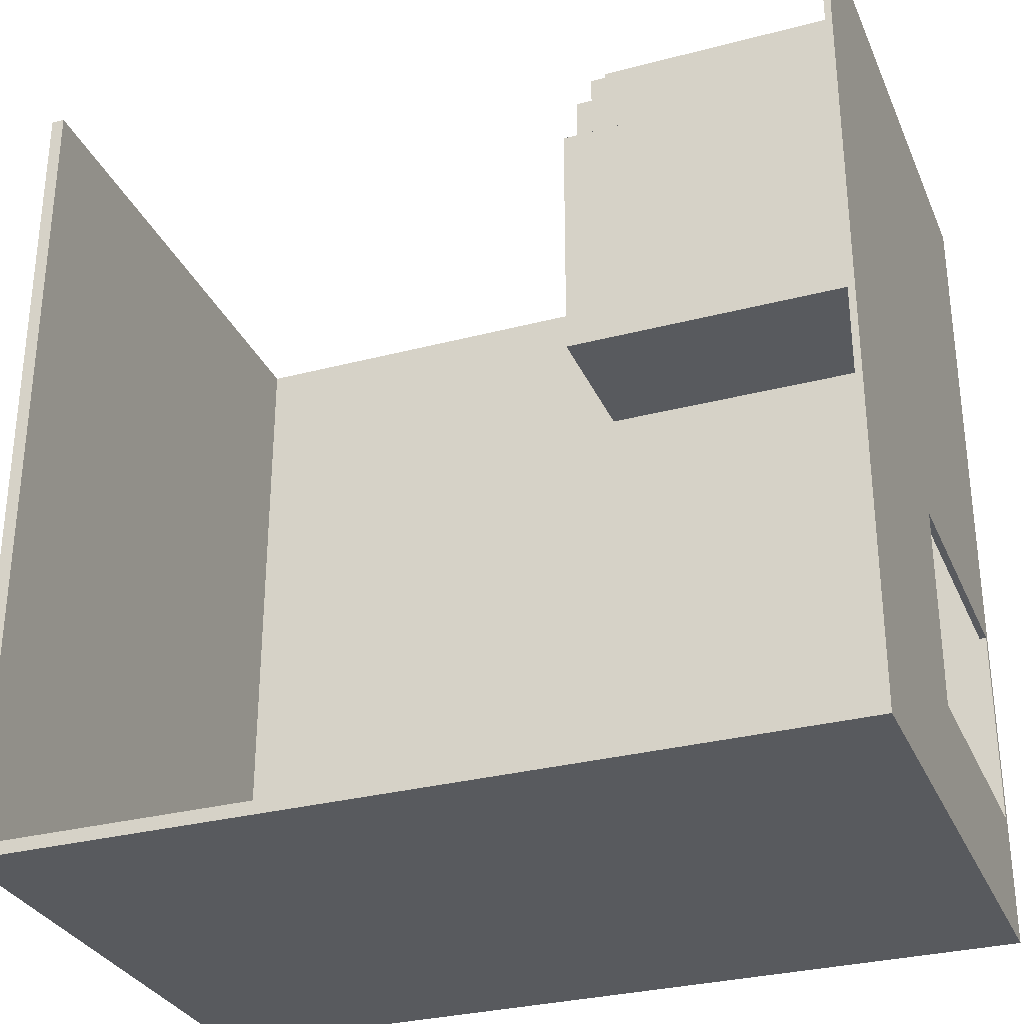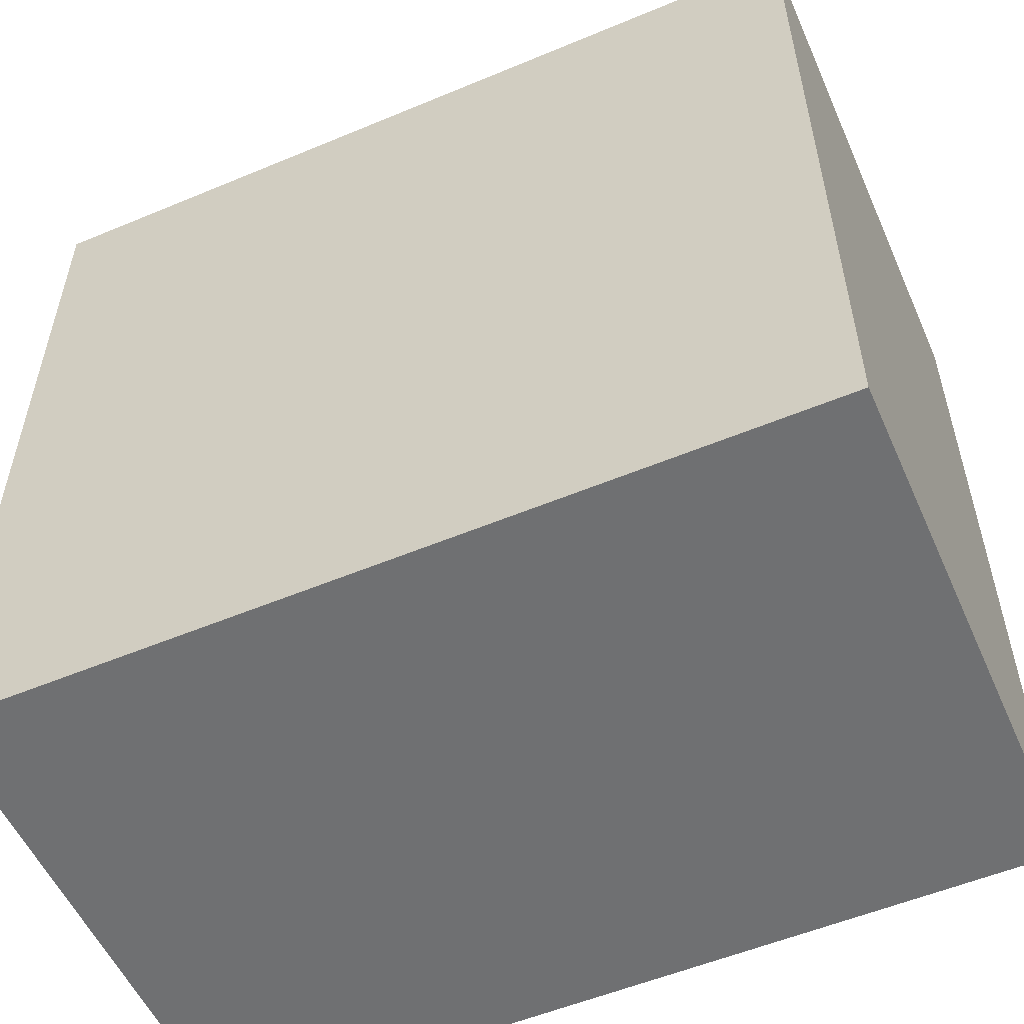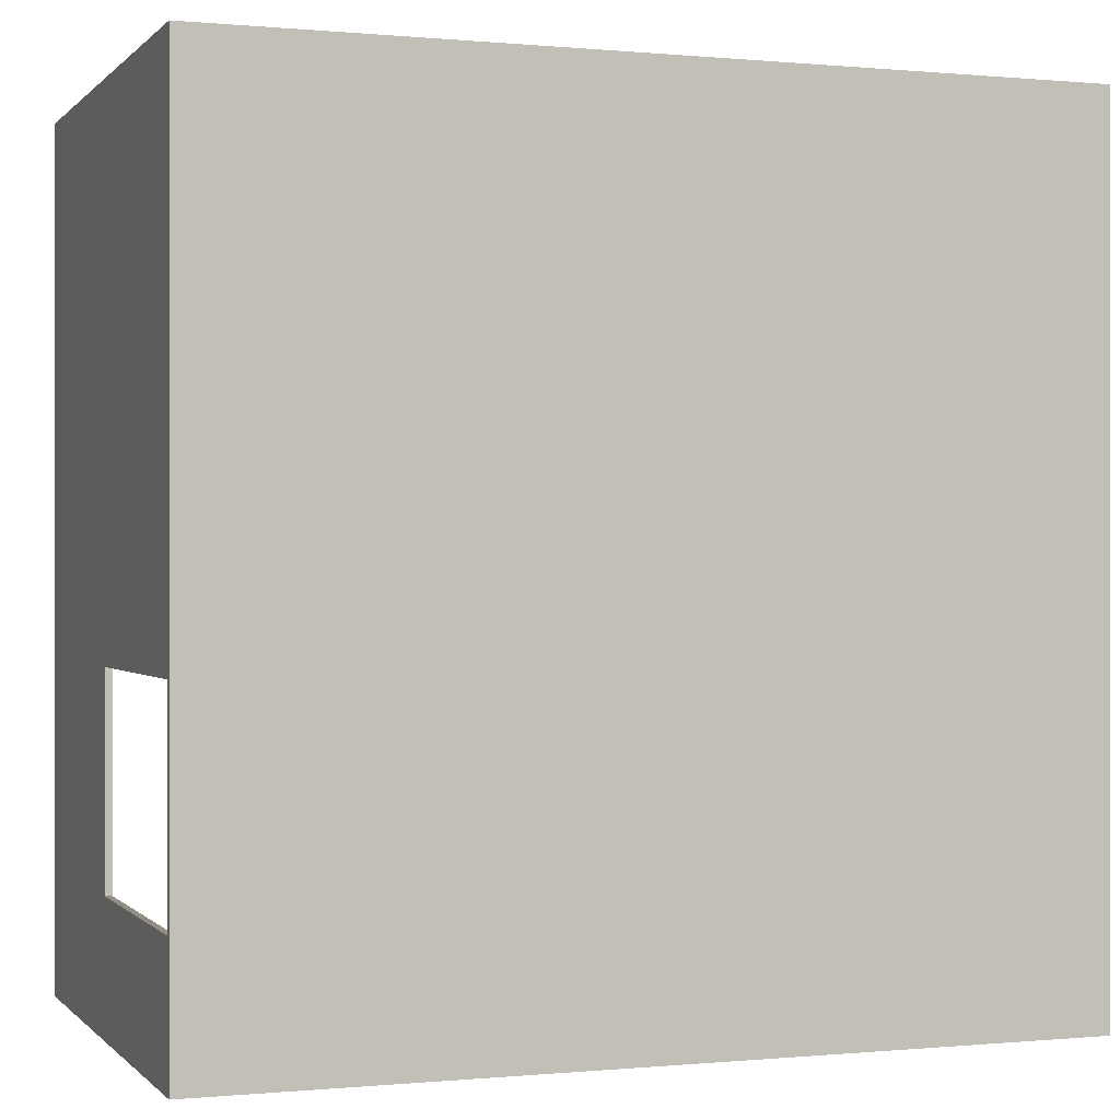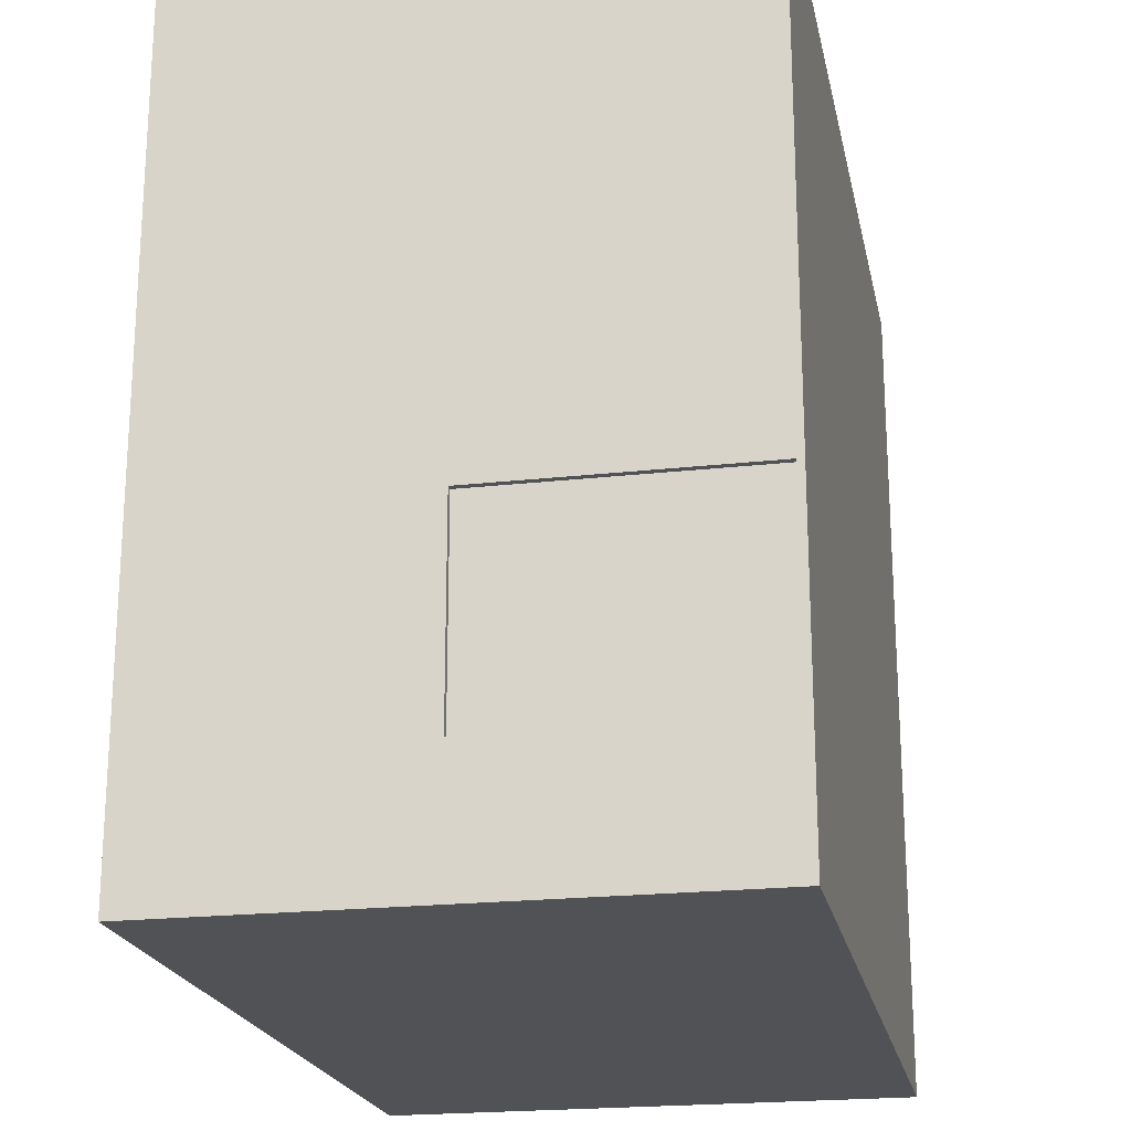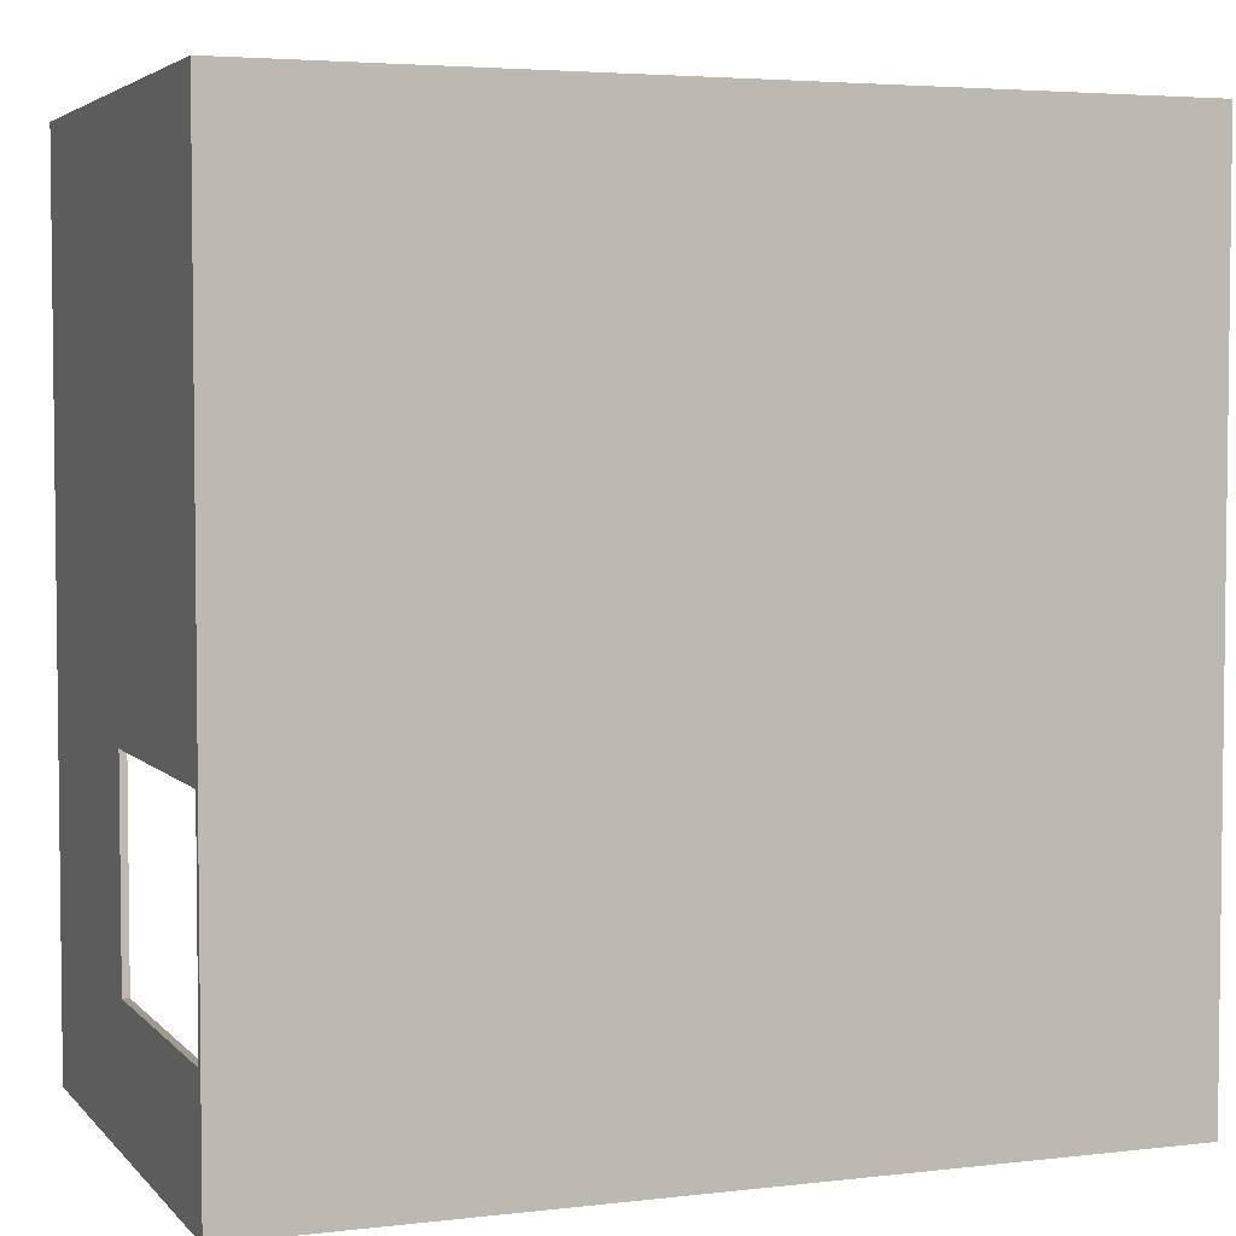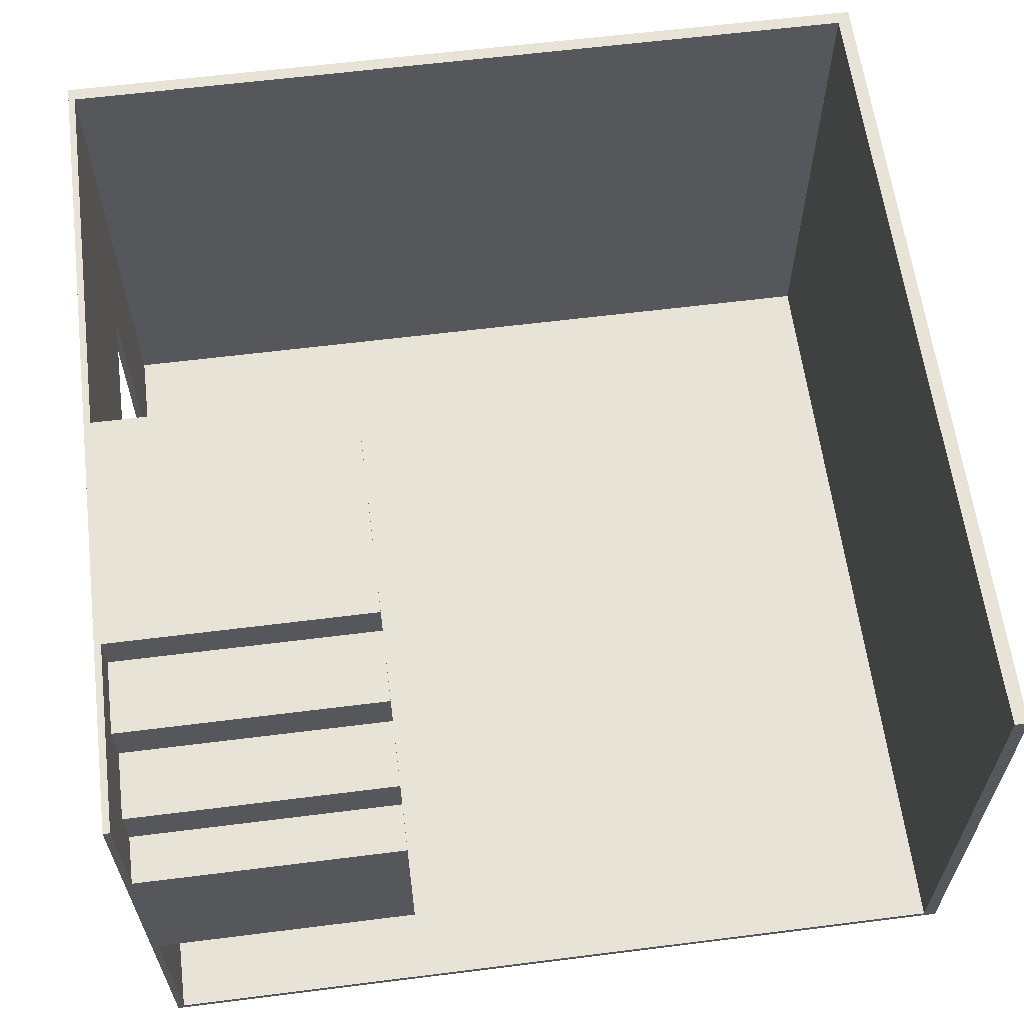
<metadata>
{"format":"obj","ext":"obj","renderer":"f3d","projection":"perspective","resolution":1024,"background":"white","views":[{"elev":-30.7,"azim":-159.3,"up":"+Z"},{"elev":-54.9,"azim":23.8,"up":"+Z"},{"elev":-0.0,"azim":-19.9,"up":"+Z"},{"elev":-21.1,"azim":-78.6,"up":"+Z"},{"elev":4.1,"azim":-21.0,"up":"+Z"},{"elev":61.5,"azim":-7.3,"up":"+Y"}]}
</metadata>
<code>
g 4x2 first (1)-1
v -63 0 63
v -63 0 -14
v -63 0 -44
v -63 0 -63
v -63 1 -14
v -63 1 -44
v -63 41 -14
v -63 41 -44
v -63 80 63
v -63 80 -63
v 61 1 63
v 61 1 -61
v 61 80 63
v 61 80 -61
v -62 1 63
v -62 1 -14
v -62 1 -44
v -62 1 -61
v -62 32 63
v -62 32 56
v -62 39 56
v -62 39 46
v -62 41 -14
v -62 41 -44
v -62 46 46
v -62 46 35
v -62 53 35
v -62 53 24
v -62 60 63
v -62 60 56
v -62 60 24
v -62 60 -1
v -62 67 56
v -62 67 46
v -62 74 46
v -62 74 35
v -62 80 63
v -62 80 35
v -62 80 -1
v -62 80 -61
v -23 32 63
v -23 32 56
v -23 39 56
v -23 39 46
v -23 46 46
v -23 46 35
v -23 53 35
v -23 53 24
v -23 60 63
v -23 60 56
v -23 60 24
v -23 60 -1
v -23 67 56
v -23 67 46
v -23 74 46
v -23 74 35
v -23 80 35
v -23 80 -1
v 63 0 63
v 63 0 -63
v 63 80 63
v 63 80 -63
v -63 0 63
v -63 80 63
v -62 0 63
v -62 1 63
v -62 32 63
v -62 60 63
v -62 80 63
v -23 32 63
v -23 60 63
v 61 0 63
v 61 1 63
v 61 80 63
v 62 0 63
v 62 80 63
v 63 0 63
v 63 80 63
v -62 60 56
v -62 67 56
v -23 60 56
v -23 67 56
v -62 67 46
v -62 74 46
v -23 67 46
v -23 74 46
v -62 74 35
v -62 80 35
v -23 74 35
v -23 80 35
v -63 1 -44
v -63 41 -44
v -62 1 -44
v -62 41 -44
v -62 1 -61
v -62 80 -61
v 61 1 -61
v 61 80 -61
v -62 32 56
v -62 39 56
v -23 32 56
v -23 39 56
v -62 39 46
v -62 46 46
v -23 39 46
v -23 46 46
v -62 46 35
v -62 53 35
v -23 46 35
v -23 53 35
v -62 53 24
v -62 60 24
v -23 53 24
v -23 60 24
v -62 60 -1
v -62 80 -1
v -23 60 -1
v -23 80 -1
v -63 1 -14
v -63 41 -14
v -62 1 -14
v -62 41 -14
v -63 0 -63
v -63 80 -63
v 62 0 -63
v 62 80 -63
v 63 0 -63
v 63 80 -63
v -63 0 63
v -62 0 63
v 61 0 63
v 62 0 63
v 63 0 63
v -63 0 -14
v -62 0 -14
v -63 0 -44
v -62 0 -44
v -62 0 -61
v 61 0 -61
v -63 0 -63
v 62 0 -63
v 63 0 -63
v -62 32 63
v -23 32 63
v -62 32 56
v -23 32 56
v -62 39 56
v -23 39 56
v -62 39 46
v -23 39 46
v -63 41 -14
v -62 41 -14
v -63 41 -44
v -62 41 -44
v -62 46 46
v -23 46 46
v -62 46 35
v -23 46 35
v -62 53 35
v -23 53 35
v -62 53 24
v -23 53 24
v -62 60 24
v -23 60 24
v -62 60 -1
v -23 60 -1
v -62 1 63
v 61 1 63
v -63 1 -14
v -62 1 -14
v -63 1 -44
v -62 1 -44
v -62 1 -61
v 61 1 -61
v -62 60 63
v -23 60 63
v -62 60 56
v -23 60 56
v -62 67 56
v -23 67 56
v -62 67 46
v -23 67 46
v -62 74 46
v -23 74 46
v -62 74 35
v -23 74 35
v -63 80 63
v -62 80 63
v 61 80 63
v 62 80 63
v 63 80 63
v -62 80 35
v -23 80 35
v -62 80 -1
v -23 80 -1
v -62 80 -61
v 61 80 -61
v -63 80 -63
v 62 80 -63
v 63 80 -63
f 5 2 1
f 5 3 2
f 6 4 3
f 6 3 5
f 7 5 1
f 8 4 6
f 9 7 1
f 9 8 7
f 10 4 8
f 10 8 9
f 13 12 11
f 14 12 13
f 15 16 19
f 19 16 20
f 20 16 21
f 21 16 22
f 22 16 23
f 17 18 24
f 22 23 25
f 23 24 25
f 25 24 26
f 26 24 27
f 27 24 28
f 28 24 31
f 31 24 32
f 29 30 33
f 33 34 35
f 29 33 37
f 35 36 37
f 33 35 37
f 37 36 38
f 32 24 39
f 24 18 40
f 39 24 40
f 41 42 43
f 43 44 45
f 45 46 47
f 41 43 49
f 47 48 49
f 45 47 49
f 43 45 49
f 49 48 50
f 50 48 51
f 51 52 53
f 50 51 53
f 53 52 54
f 54 52 55
f 55 52 56
f 56 52 57
f 57 52 58
f 59 60 61
f 61 60 62
f 65 64 63
f 66 64 65
f 67 64 66
f 68 64 67
f 69 64 68
f 70 68 67
f 71 68 70
f 72 66 65
f 73 66 72
f 75 73 72
f 75 74 73
f 76 74 75
f 77 76 75
f 78 76 77
f 81 80 79
f 82 80 81
f 85 84 83
f 86 84 85
f 89 88 87
f 90 88 89
f 93 92 91
f 94 92 93
f 97 96 95
f 98 96 97
f 99 100 101
f 101 100 102
f 103 104 105
f 105 104 106
f 107 108 109
f 109 108 110
f 111 112 113
f 113 112 114
f 115 116 117
f 117 116 118
f 119 120 121
f 121 120 122
f 123 124 125
f 125 124 126
f 125 126 127
f 127 126 128
f 134 130 129
f 135 131 130
f 135 130 134
f 136 135 134
f 137 131 135
f 137 135 136
f 138 137 136
f 138 131 137
f 139 132 131
f 139 131 138
f 140 138 136
f 140 139 138
f 141 133 132
f 141 139 140
f 141 132 139
f 142 133 141
f 145 144 143
f 146 144 145
f 149 148 147
f 150 148 149
f 153 152 151
f 154 152 153
f 157 156 155
f 158 156 157
f 161 160 159
f 162 160 161
f 165 164 163
f 166 164 165
f 167 168 170
f 169 170 171
f 170 168 172
f 171 170 172
f 172 168 173
f 173 168 174
f 175 176 177
f 177 176 178
f 179 180 181
f 181 180 182
f 183 184 185
f 185 184 186
f 187 188 192
f 187 192 194
f 192 193 194
f 194 193 195
f 187 194 196
f 189 190 197
f 187 196 198
f 196 197 198
f 190 191 199
f 198 197 199
f 197 190 199
f 199 191 200

</code>
